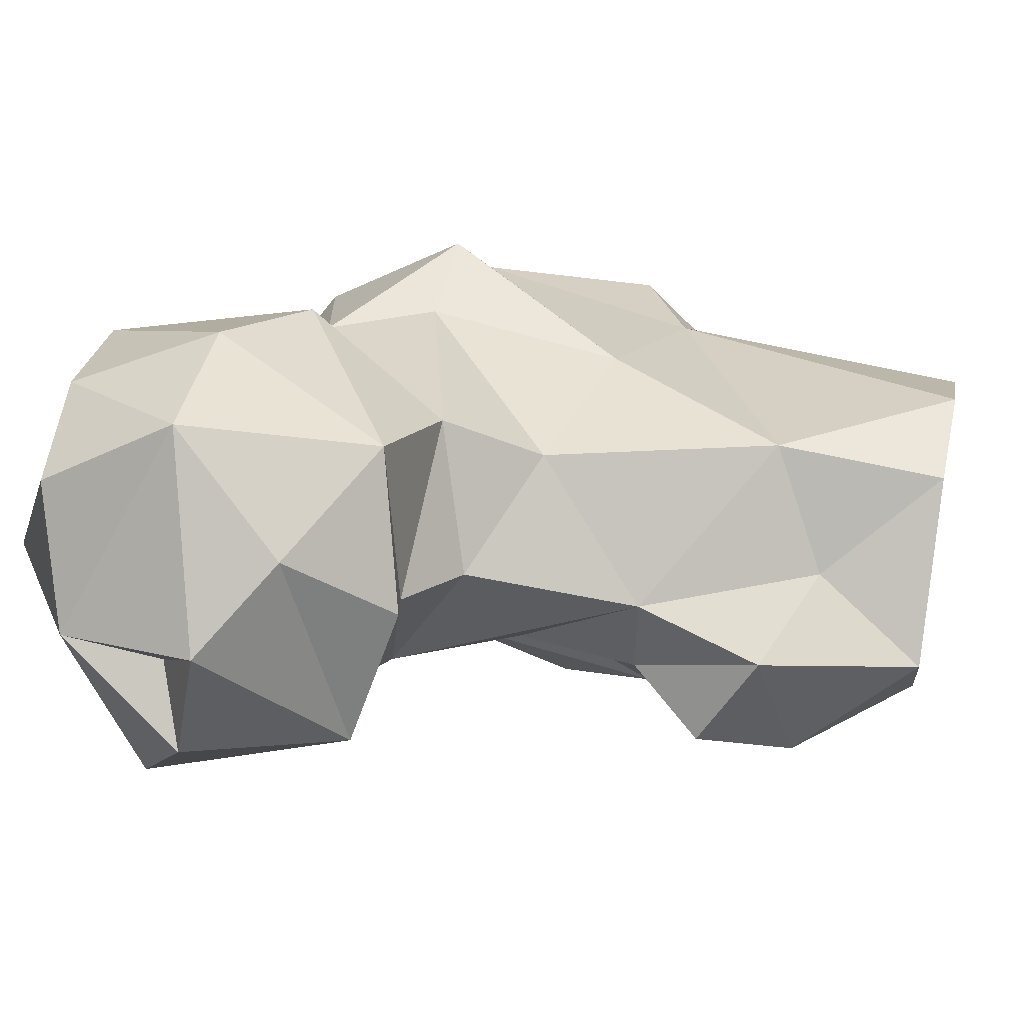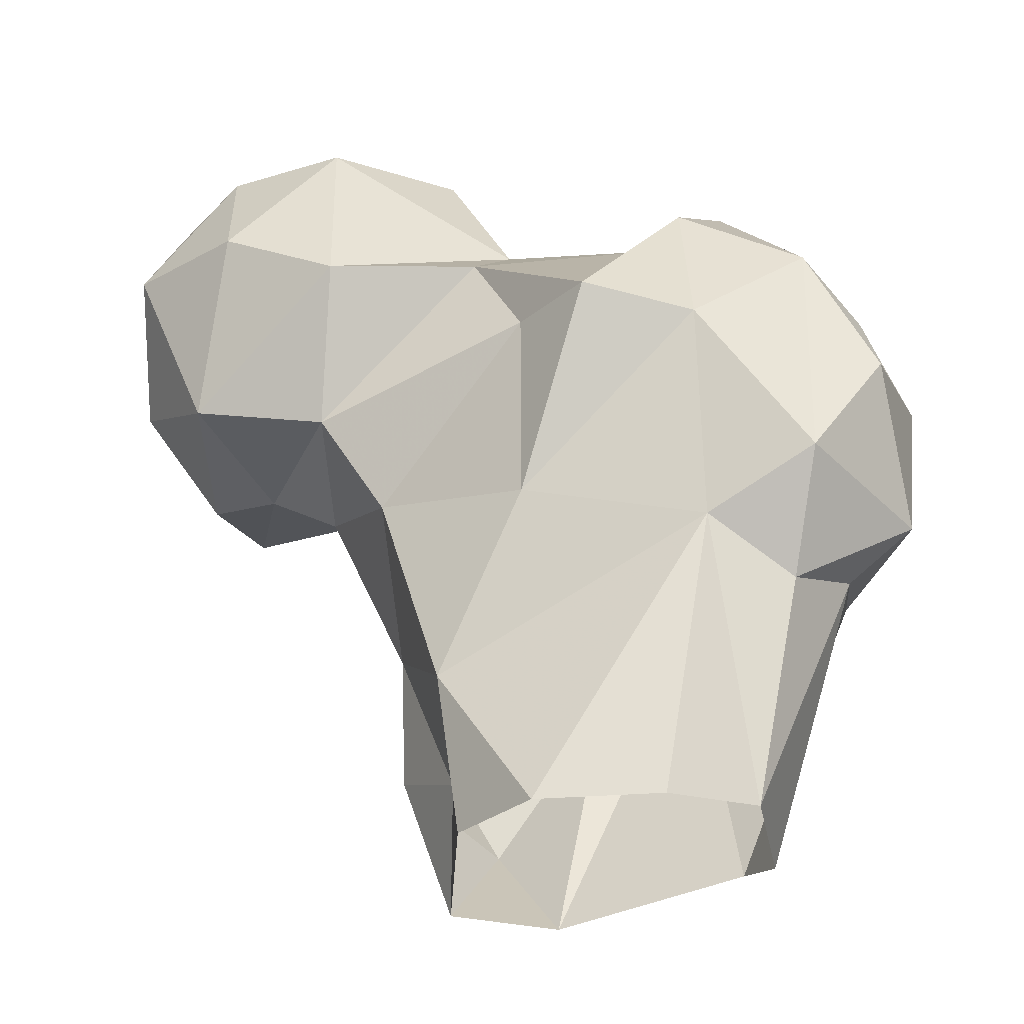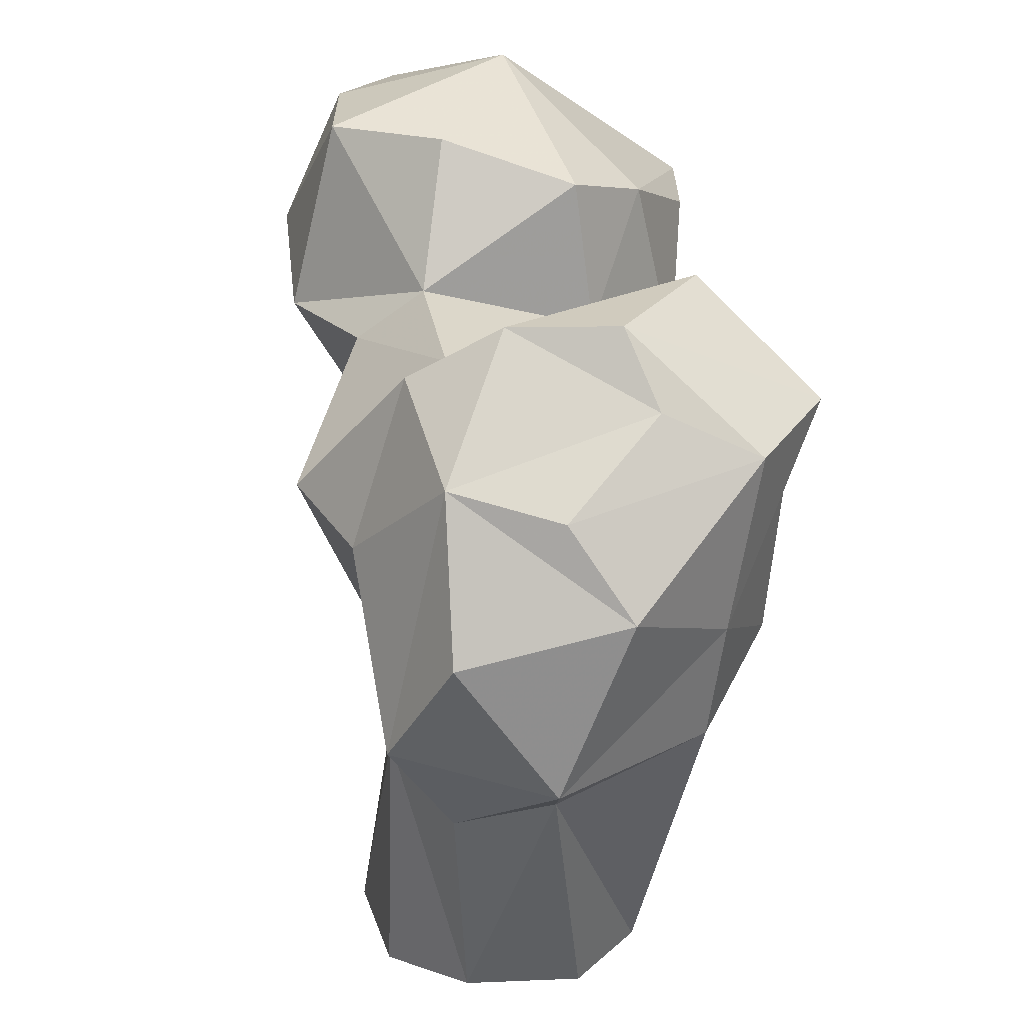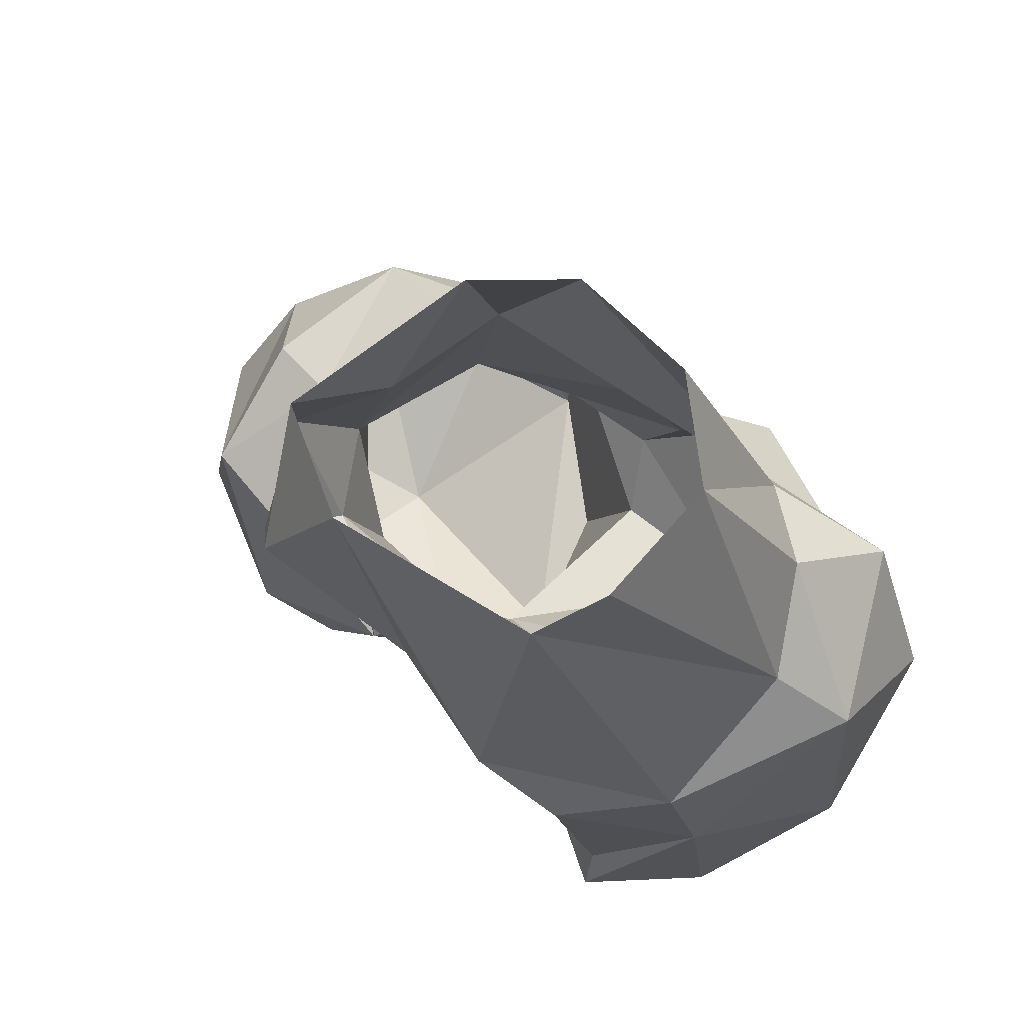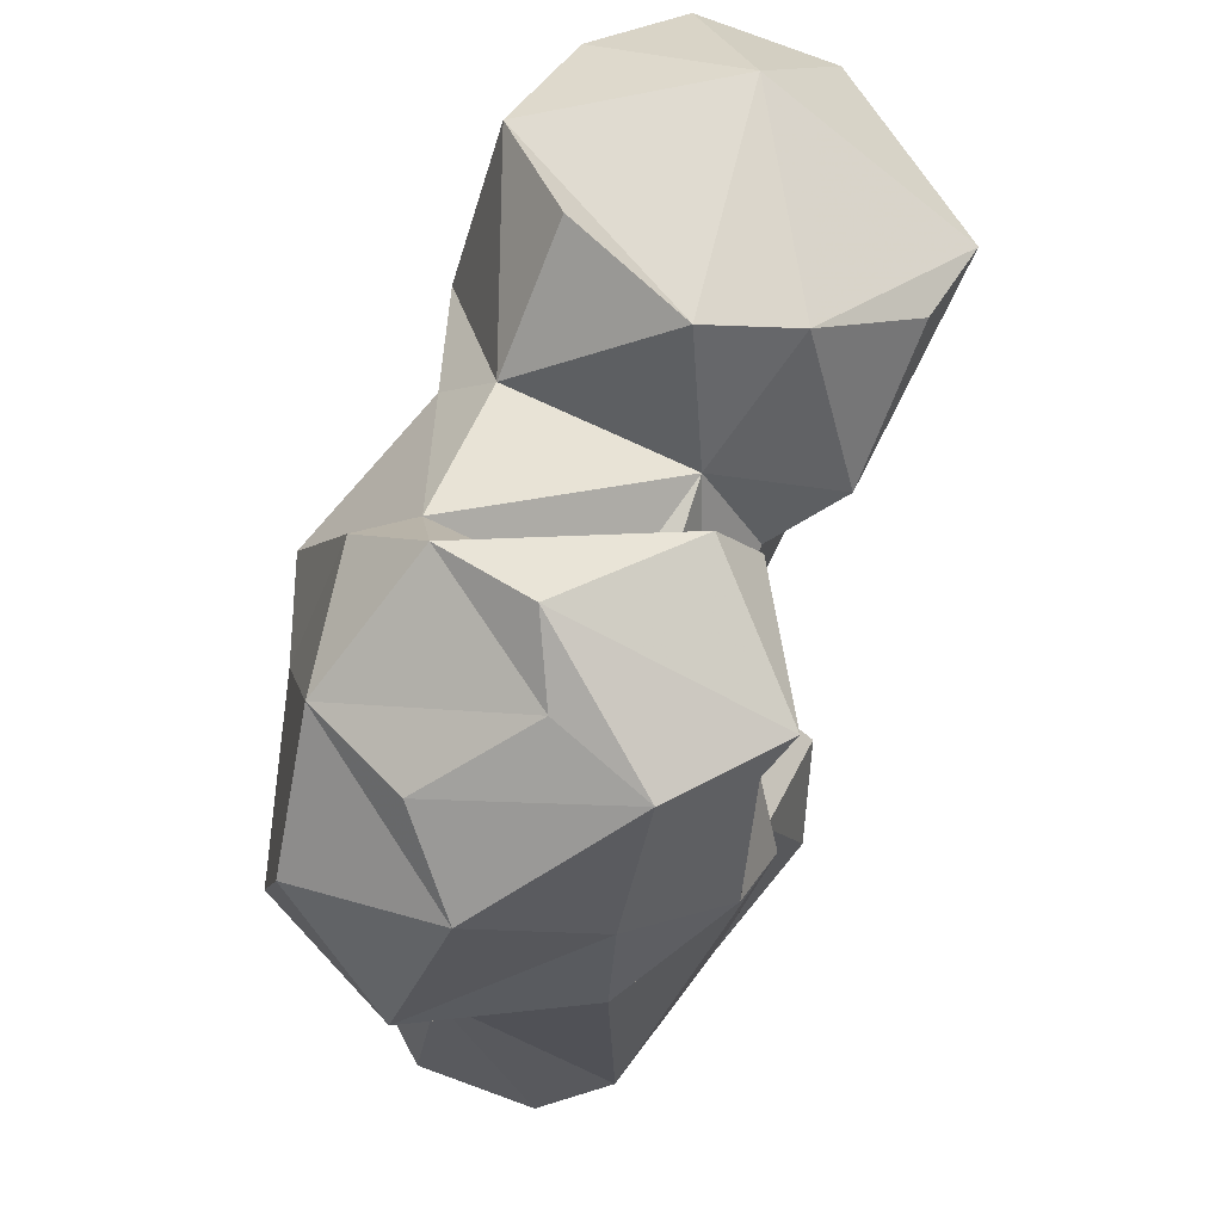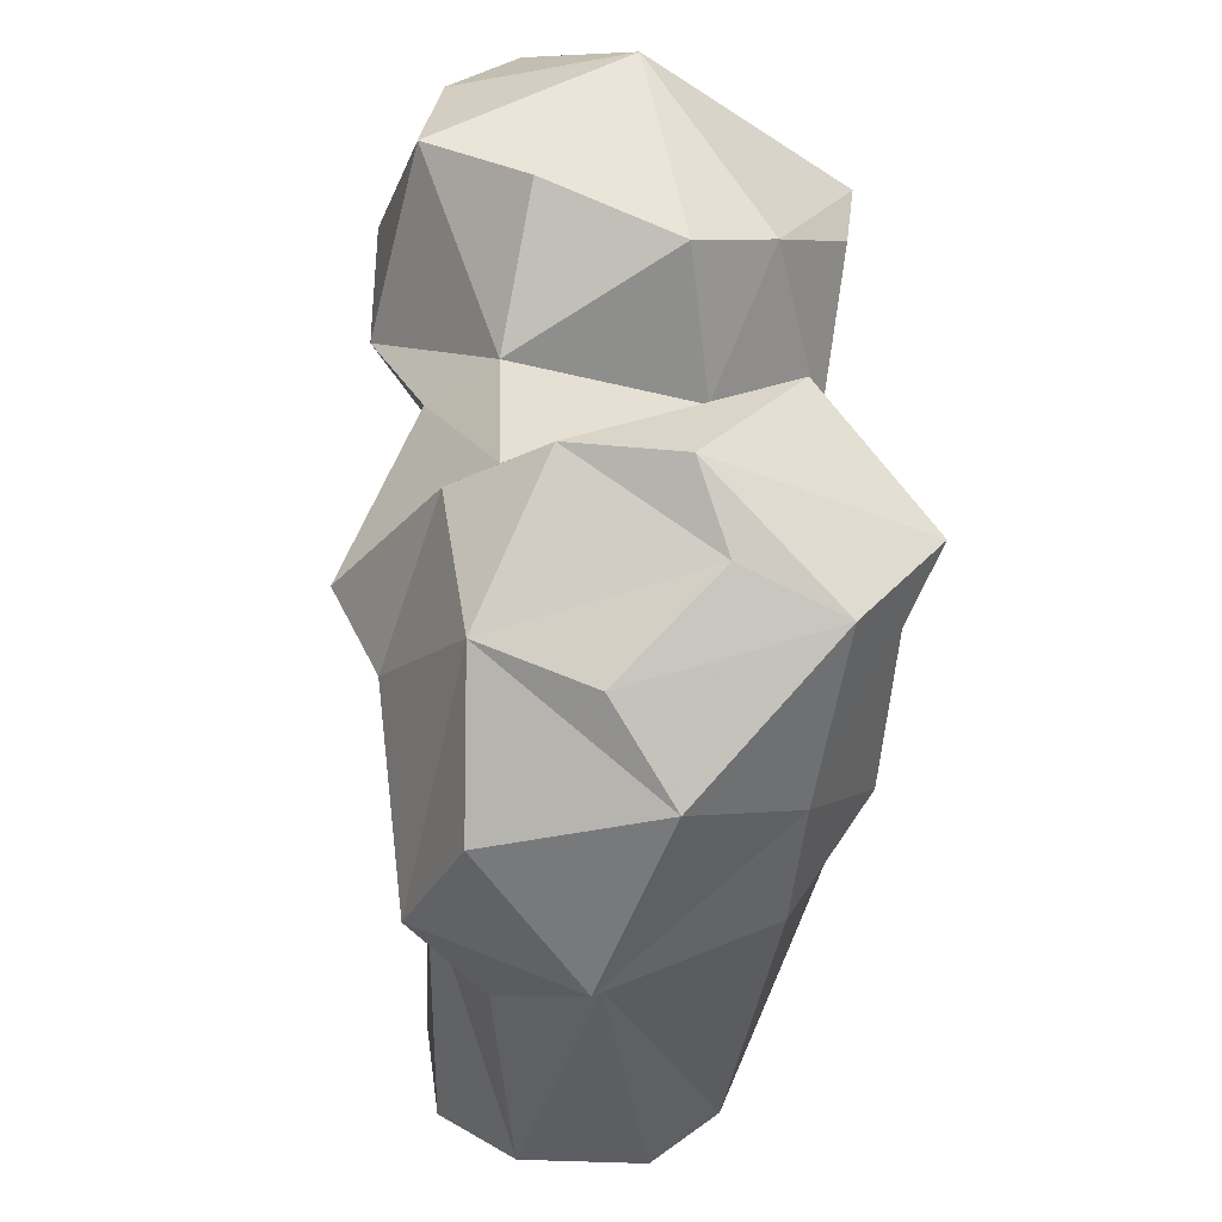
<metadata>
{"format":"obj","ext":"obj","renderer":"f3d","projection":"perspective","resolution":1024,"background":"white","views":[{"elev":56.3,"azim":101.7,"up":"+Y"},{"elev":-31.4,"azim":-127.1,"up":"+Z"},{"elev":25.2,"azim":-60.8,"up":"+Z"},{"elev":-13.6,"azim":-167.0,"up":"+Y"},{"elev":47.3,"azim":-28.8,"up":"+Z"},{"elev":31.7,"azim":-52.7,"up":"+Z"}]}
</metadata>
<code>
v 113.9 138.5 3.022
v 105.6 141.5 0.3663
v 96.53 151.7 1.831
v 133.2 150.4 -0.2081
v 98.01 163.6 0.6002
v 138 162.6 0.05359
v 120.2 174.6 0.9238
v 108.2 173.7 0.8155
v 144.6 150.7 12.58
v 131.1 167.4 12.78
v 143.4 165.9 17.82
v 121.2 177 19.81
v 128.7 132 41.86
v 106.4 126.2 38.67
v 93.66 138.4 32.47
v 148.3 155.6 23.46
v 90.72 149.8 28.05
v 93.69 160 34.16
v 134.2 142.5 30.85
v 140.3 168.7 32.12
v 142 158.7 31.84
v 120.7 126.1 45.7
v 110.2 173.4 40.32
v 129.6 179.5 45.13
v 82.61 153.4 40.25
v 91.27 162.7 59.38
v 86.88 134.4 38.03
v 141 159.1 45.38
v 144.8 176.3 50.93
v 128.7 147.4 51.53
v 106 124 52.47
v 80.71 143.7 53.92
v 97.55 174.2 62
v 108.6 174.7 62.34
v 127.2 135.5 56.46
v 91.2 127.7 58.62
v 87.29 148.4 71.05
v 146.8 158.7 59.21
v 138.5 153 61.79
v 132.3 186.9 55.88
v 116 141 59.91
v 152.1 181 56.17
v 120.9 123.9 67.67
v 157.1 186.3 55.04
v 132.2 154.5 73.44
v 144.1 197.3 59.21
v 166 174 58.68
v 90.83 135.8 68.6
v 126.9 135.6 67.23
v 119.2 150 65.55
v 148 151.5 65.78
v 124 191.8 72.17
v 159.2 195.9 66.51
v 116 143.8 73.67
v 115 176.8 73.47
v 149.9 203.4 79.45
v 108.5 121.5 72.46
v 97.12 159.2 78.18
v 172.4 176.4 75.51
v 168.9 190 73.7
v 129 137.8 79.08
v 167.5 161.3 82.24
v 123 121.3 74.03
v 158.2 155.7 81.22
v 135.1 200 78.93
v 103.2 131.3 77.55
v 104.4 158.3 77.79
v 143.5 154.4 87.18
v 123.1 137 85.74
v 117.9 169.3 79.71
v 164.6 181.6 78.71
v 100.8 148.9 84.71
v 166 185.3 89.03
v 105.5 137 85.51
v 132.2 157 90.5
v 128.9 188.6 93.84
v 154.3 195.6 93.16
v 126.7 171.8 95.24
v 141.5 195.7 93.81
v 151.3 177.5 98.93
f 76 80 79
f 75 80 76
f 75 76 78
f 62 73 80
f 62 80 68
f 70 78 76
f 45 75 70
f 52 70 76
f 57 63 74
f 52 76 65
f 56 77 73
f 56 73 60
f 54 69 61
f 61 69 63
f 63 69 74
f 59 60 71
f 33 58 67
f 54 67 72
f 50 67 54
f 33 55 34
f 45 67 50
f 43 49 63
f 77 79 80
f 45 51 68
f 39 51 45
f 36 57 48
f 49 61 63
f 26 58 33
f 38 51 39
f 45 68 75
f 26 37 58
f 46 56 53
f 62 68 64
f 59 71 73
f 1 14 15
f 40 55 52
f 41 54 61
f 10 12 20
f 41 50 54
f 65 76 79
f 40 52 46
f 42 47 51
f 58 72 67
f 32 36 37
f 27 36 32
f 36 48 37
f 44 46 53
f 51 64 68
f 1 4 13
f 51 62 64
f 22 35 43
f 40 46 42
f 30 41 35
f 23 33 34
f 29 40 42
f 29 42 38
f 24 40 29
f 69 72 74
f 13 35 22
f 59 73 62
f 60 73 71
f 37 48 66
f 20 38 28
f 73 77 80
f 56 65 79
f 46 65 56
f 47 59 62
f 6 11 9
f 28 39 30
f 20 29 38
f 27 31 36
f 37 72 58
f 12 23 24
f 14 31 27
f 25 37 26
f 23 34 24
f 23 26 33
f 31 63 57
f 22 43 31
f 25 32 37
f 4 9 19
f 42 44 47
f 19 30 35
f 52 55 70
f 35 41 49
f 14 22 31
f 35 49 43
f 11 21 16
f 14 27 15
f 19 21 30
f 7 12 10
f 18 25 26
f 13 19 35
f 28 38 39
f 18 26 23
f 17 25 18
f 47 62 51
f 17 27 25
f 30 45 41
f 15 27 17
f 37 66 72
f 44 53 47
f 66 74 72
f 12 24 20
f 20 28 21
f 4 19 13
f 30 39 45
f 12 18 23
f 16 21 19
f 13 22 14
f 34 55 40
f 68 80 75
f 45 70 67
f 31 57 36
f 9 11 16
f 11 20 21
f 56 79 77
f 47 60 59
f 24 34 40
f 47 53 60
f 38 42 51
f 3 17 18
f 6 7 10
f 46 52 65
f 3 15 17
f 21 28 30
f 41 61 49
f 10 20 11
f 55 67 70
f 9 16 19
f 5 18 8
f 33 67 55
f 42 46 44
f 41 45 50
f 6 10 11
f 3 18 5
f 4 6 9
f 70 75 78
f 8 18 12
f 53 56 60
f 31 43 63
f 1 13 14
f 25 27 32
f 57 74 66
f 2 15 3
f 7 8 12
f 54 72 69
f 1 15 2
f 48 57 66
f 20 24 29

</code>
